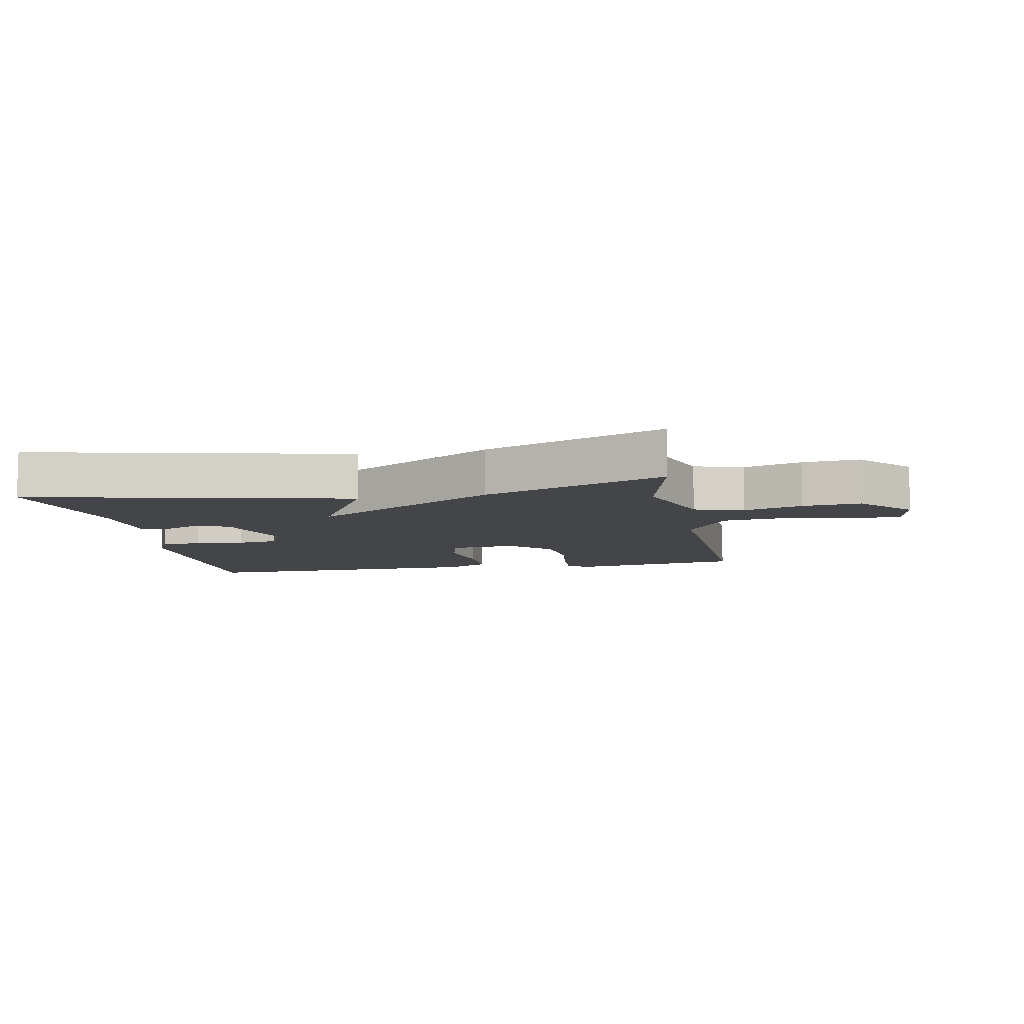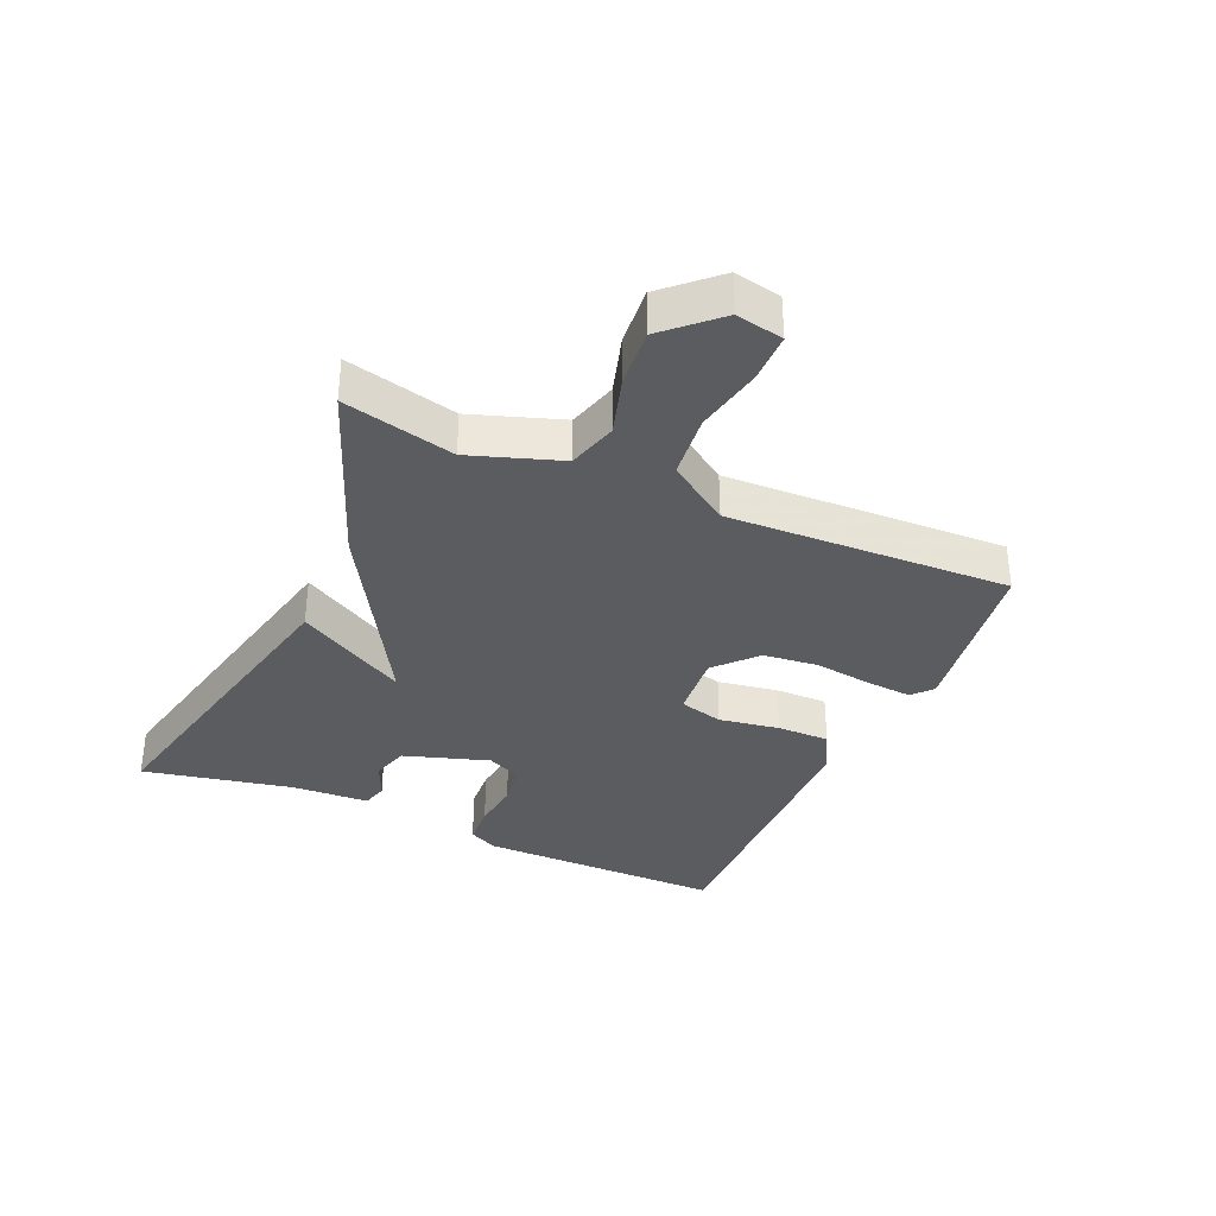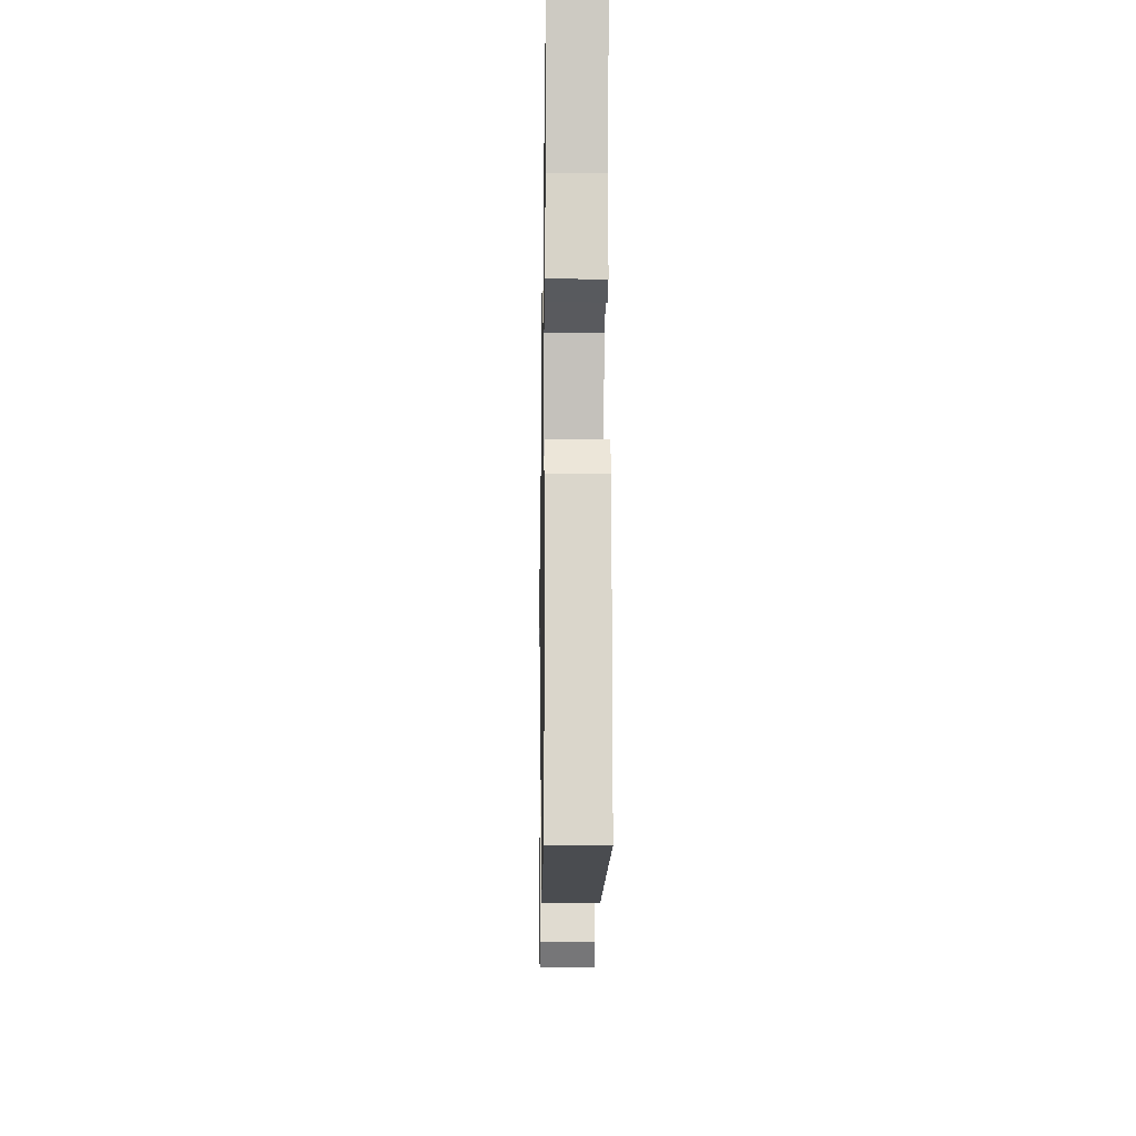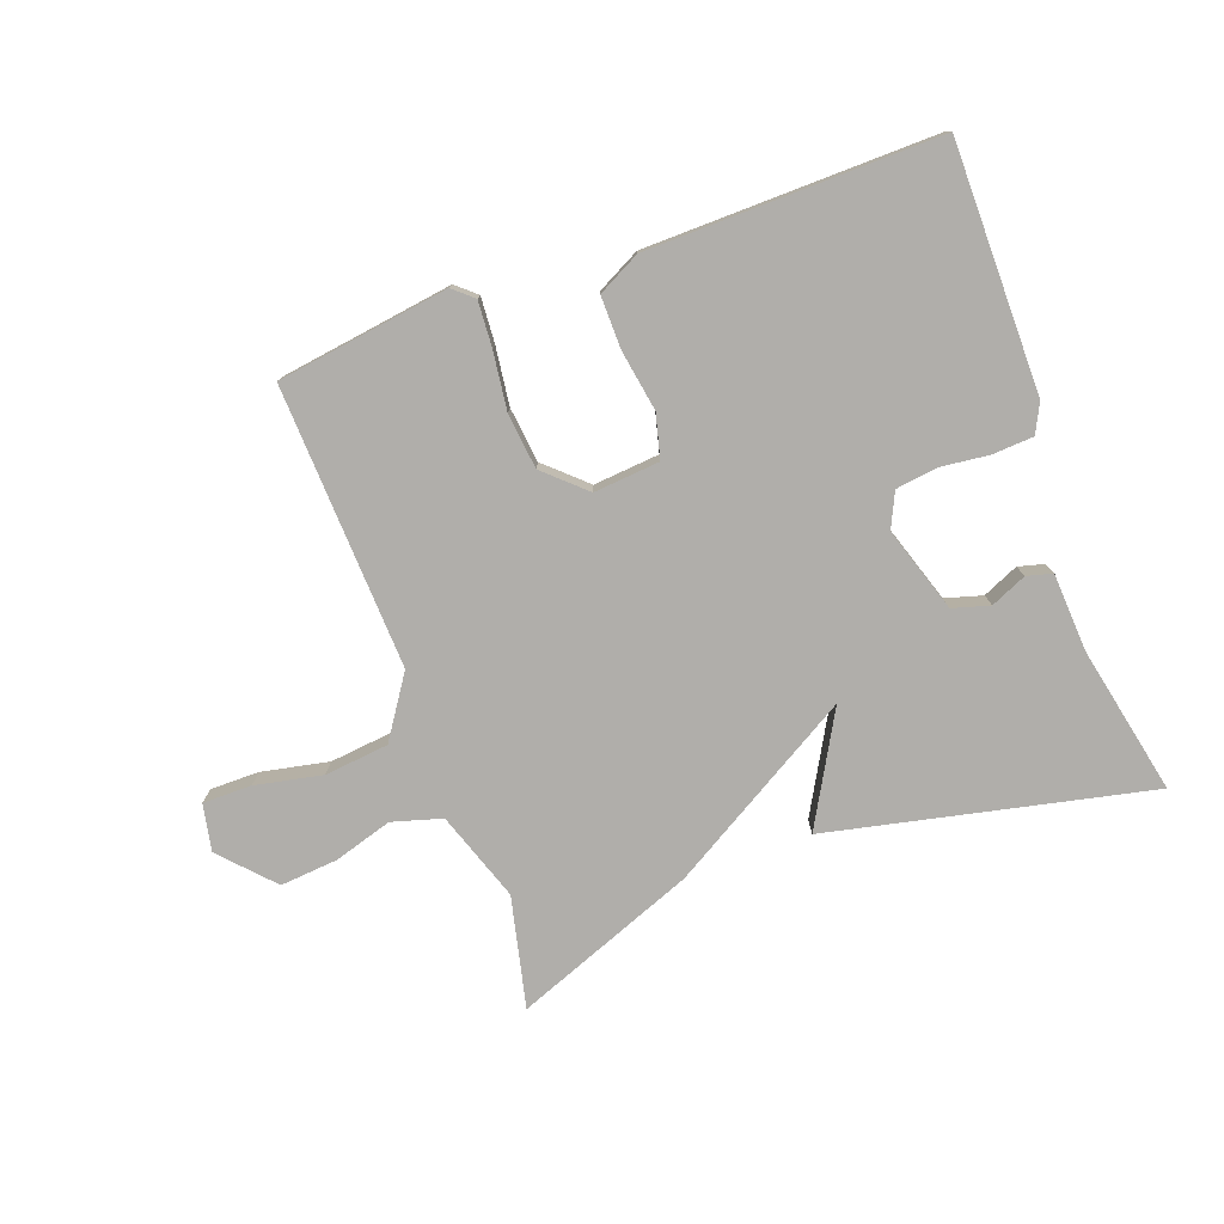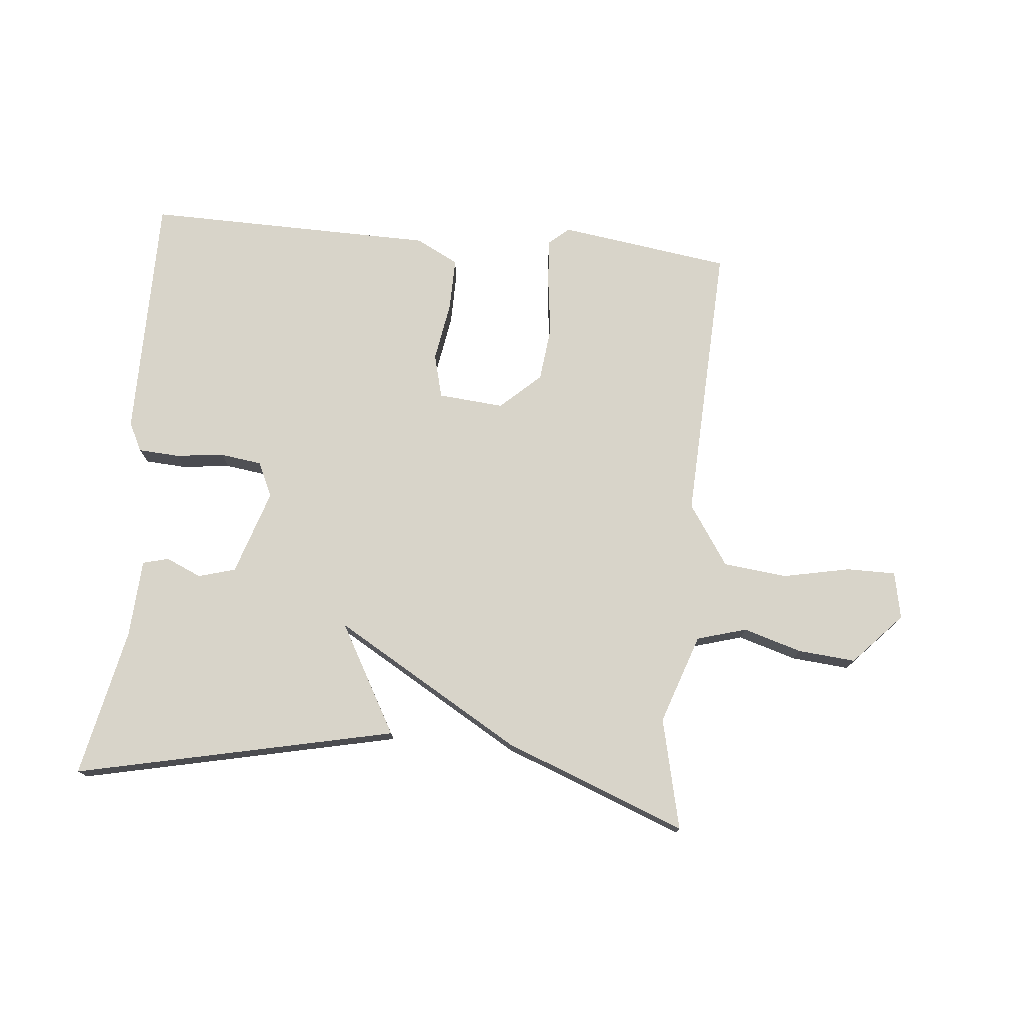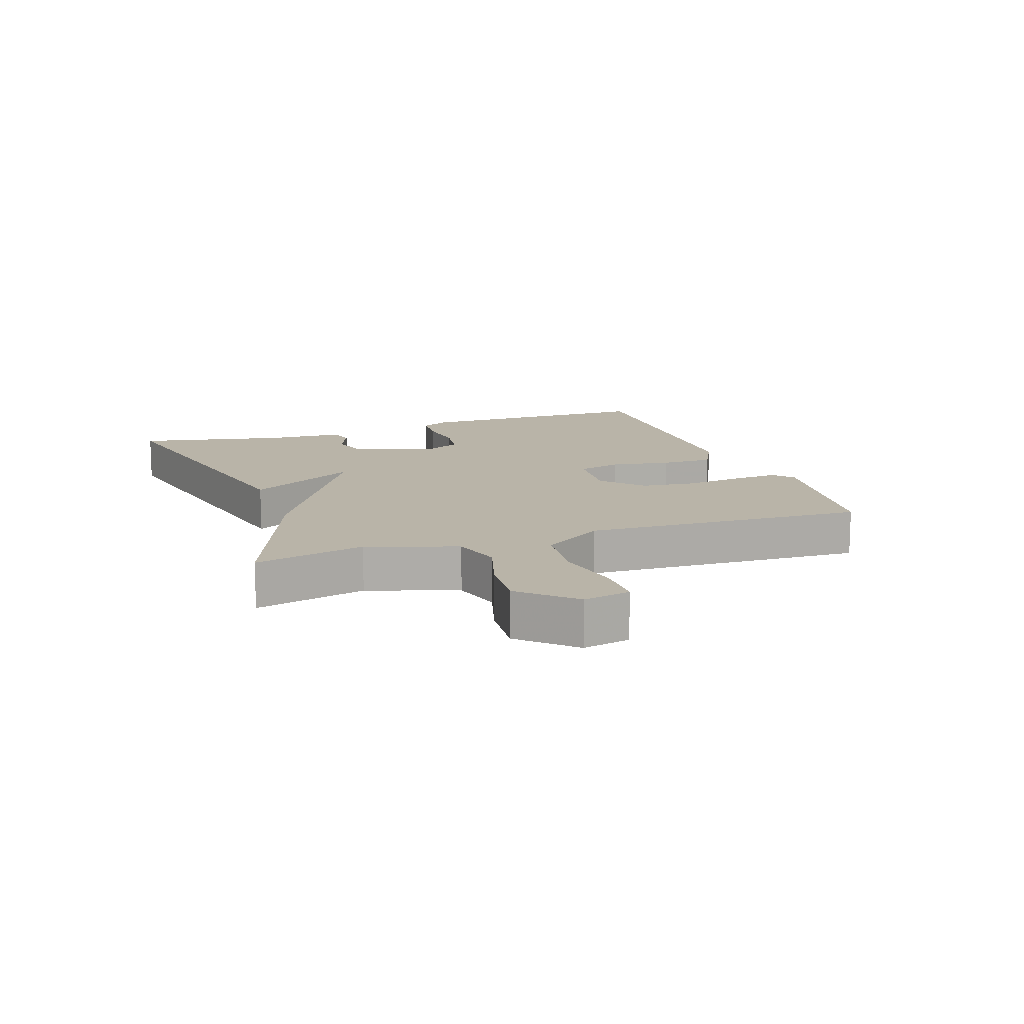
<metadata>
{"format":"obj","ext":"obj","renderer":"f3d","projection":"perspective","resolution":1024,"background":"white","views":[{"elev":-8.6,"azim":10.8,"up":"+Y"},{"elev":-35.0,"azim":66.1,"up":"+Y"},{"elev":-15.7,"azim":-90.9,"up":"+Z"},{"elev":-77.7,"azim":-159.9,"up":"+Y"},{"elev":75.4,"azim":5.4,"up":"+Y"},{"elev":13.2,"azim":70.7,"up":"+Y"}]}
</metadata>
<code>
v -0.5 0.07 0.5
v 0.01 0.07 0.388
v -0.088 0.07 0.213
v 0.21 0.07 0.388
v 0.5 0.07 0.5
v 0.459 0.07 0.323
v 0.508 0.07 0.18
v 0.587 0.07 0.157
v 0.68 0.07 0.185
v 0.772 0.07 0.193
v 0.848 0.07 0.111
v 0.833 0.07 0.036
v 0.755 0.07 0.036
v 0.648 0.07 0.058
v 0.546 0.07 0.047
v 0.481 0.07 -0.05
v 0.5 0.07 -0.5
v 0.226 0.07 -0.539
v 0.194 0.07 -0.511
v 0.199 0.07 -0.438
v 0.211 0.07 -0.346
v 0.201 0.07 -0.258
v 0.137 0.07 -0.199
v 0.032 0.07 -0.208
v 0.014 0.07 -0.278
v 0.03 0.07 -0.374
v 0.031 0.07 -0.458
v -0.037 0.07 -0.493
v -0.5 0.07 -0.5
v -0.5 0.07 -0.106
v -0.477 0.07 -0.06
v -0.412 0.07 -0.056
v -0.334 0.07 -0.065
v -0.268 0.07 -0.056
v -0.242 0.07 -0.001
v -0.286 0.07 0.135
v -0.345 0.07 0.152
v -0.402 0.07 0.127
v -0.443 0.07 0.138
v -0.45 0.07 0.262
v -0.5 0 0.5
v 0.01 0 0.388
v -0.088 0 0.213
v 0.21 0 0.388
v 0.5 0 0.5
v 0.459 0 0.323
v 0.508 0 0.18
v 0.587 0 0.157
v 0.68 0 0.185
v 0.772 0 0.193
v 0.848 0 0.111
v 0.833 0 0.036
v 0.755 0 0.036
v 0.648 0 0.058
v 0.546 0 0.047
v 0.481 0 -0.05
v 0.5 0 -0.5
v 0.226 0 -0.539
v 0.194 0 -0.511
v 0.199 0 -0.438
v 0.211 0 -0.346
v 0.201 0 -0.258
v 0.137 0 -0.199
v 0.032 0 -0.208
v 0.014 0 -0.278
v 0.03 0 -0.374
v 0.031 0 -0.458
v -0.037 0 -0.493
v -0.5 0 -0.5
v -0.5 0 -0.106
v -0.477 0 -0.06
v -0.412 0 -0.056
v -0.334 0 -0.065
v -0.268 0 -0.056
v -0.242 0 -0.001
v -0.286 0 0.135
v -0.345 0 0.152
v -0.402 0 0.127
v -0.443 0 0.138
v -0.45 0 0.262
f 37 38 39 40
f 1 2 3
f 40 1 3
f 37 40 3
f 36 37 3
f 35 36 3
f 4 5 6
f 3 4 6
f 35 3 6
f 34 35 6
f 31 32 33
f 30 31 33
f 29 30 33
f 28 29 33
f 27 28 33
f 26 27 33
f 25 26 33
f 24 25 33 34
f 34 6 7
f 24 34 7
f 23 24 7
f 19 20 21
f 18 19 21
f 17 18 21
f 16 17 21
f 15 16 21 22
f 12 13 14
f 11 12 14
f 10 11 14
f 9 10 14
f 8 9 14
f 8 14 15
f 15 22 23
f 8 15 23
f 7 8 23
f 80 79 78 77
f 43 42 41
f 43 41 80
f 43 80 77
f 43 77 76
f 43 76 75
f 46 45 44
f 46 44 43
f 46 43 75
f 46 75 74
f 73 72 71
f 73 71 70
f 73 70 69
f 73 69 68
f 73 68 67
f 73 67 66
f 73 66 65
f 74 73 65 64
f 47 46 74
f 47 74 64
f 47 64 63
f 61 60 59
f 61 59 58
f 61 58 57
f 61 57 56
f 62 61 56 55
f 54 53 52
f 54 52 51
f 54 51 50
f 54 50 49
f 54 49 48
f 55 54 48
f 63 62 55
f 63 55 48
f 63 48 47
f 1 41 42 2
f 2 42 43 3
f 3 43 44 4
f 4 44 45 5
f 5 45 46 6
f 6 46 47 7
f 7 47 48 8
f 8 48 49 9
f 9 49 50 10
f 10 50 51 11
f 11 51 52 12
f 12 52 53 13
f 13 53 54 14
f 14 54 55 15
f 15 55 56 16
f 16 56 57 17
f 17 57 58 18
f 18 58 59 19
f 19 59 60 20
f 20 60 61 21
f 21 61 62 22
f 22 62 63 23
f 23 63 64 24
f 24 64 65 25
f 25 65 66 26
f 26 66 67 27
f 27 67 68 28
f 28 68 69 29
f 29 69 70 30
f 30 70 71 31
f 31 71 72 32
f 32 72 73 33
f 33 73 74 34
f 34 74 75 35
f 35 75 76 36
f 36 76 77 37
f 37 77 78 38
f 38 78 79 39
f 39 79 80 40
f 40 80 41 1

</code>
